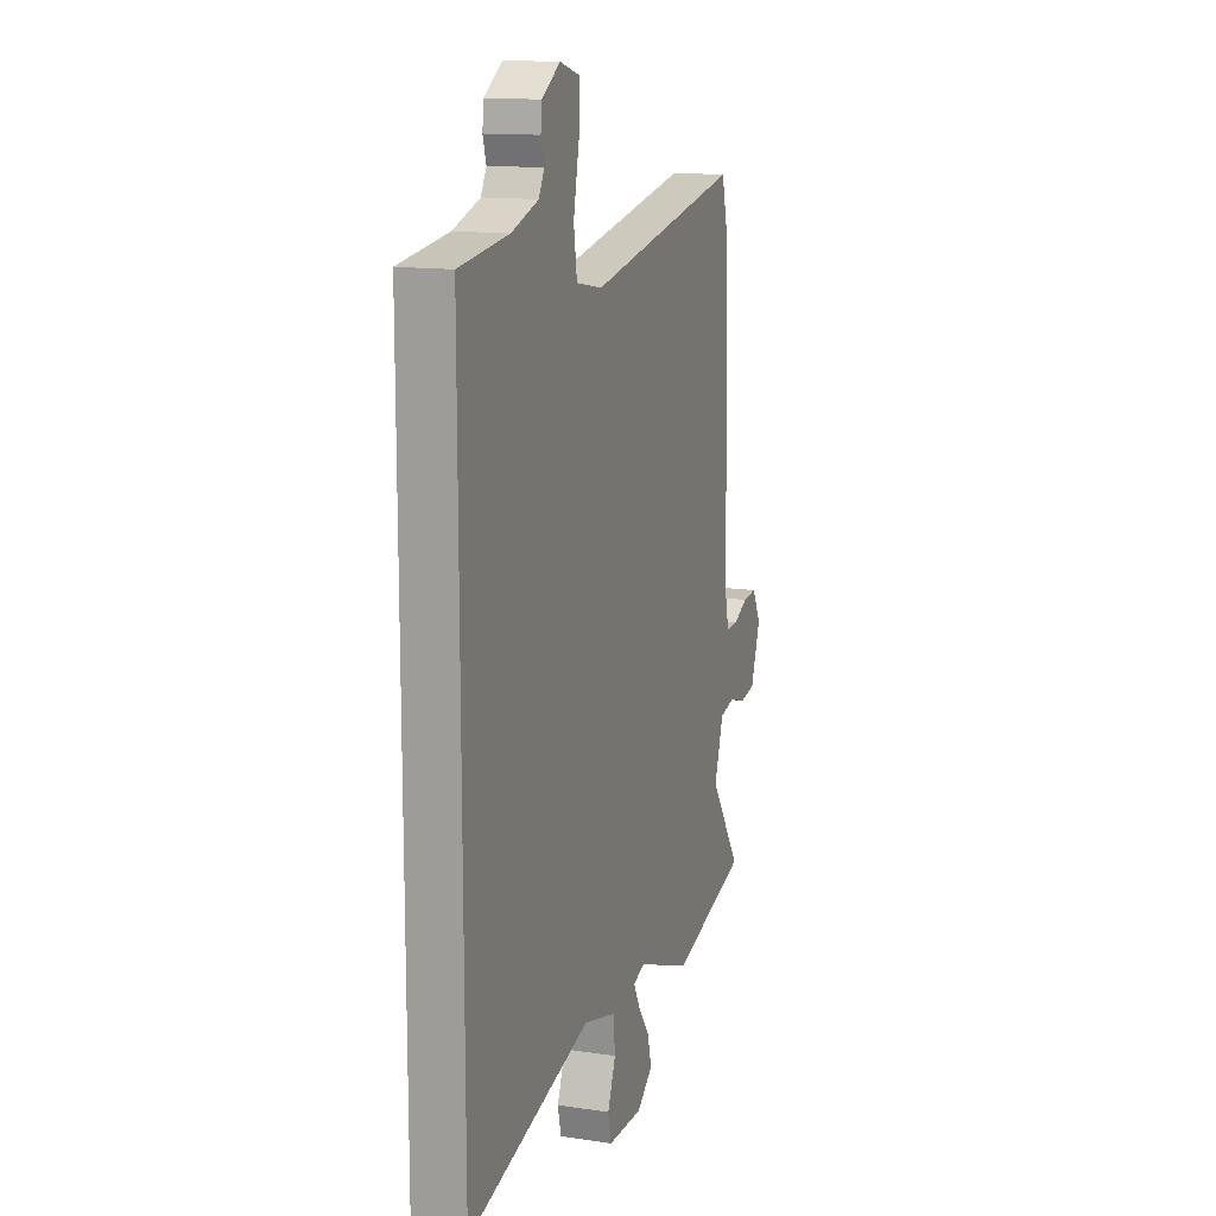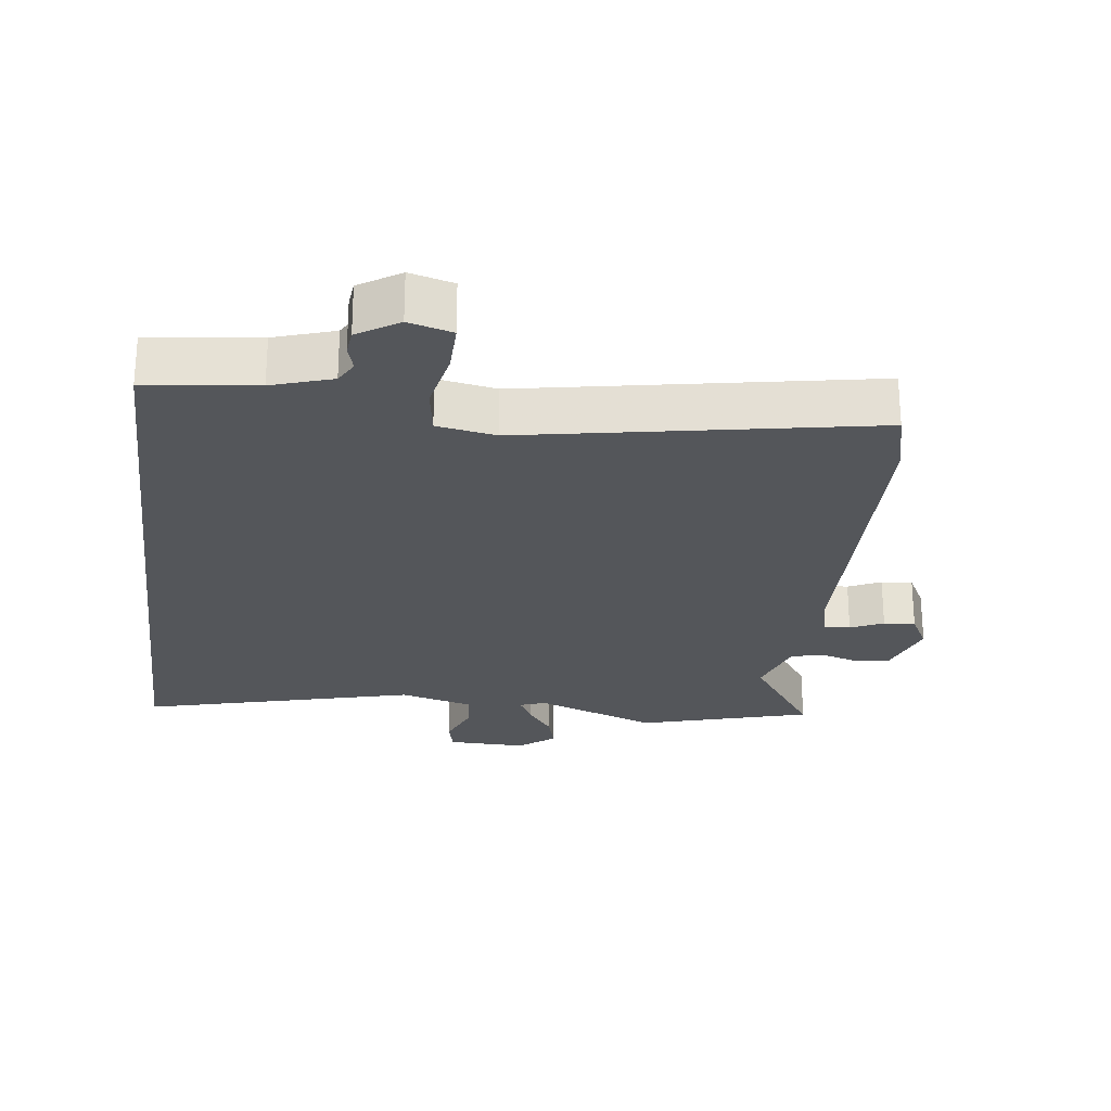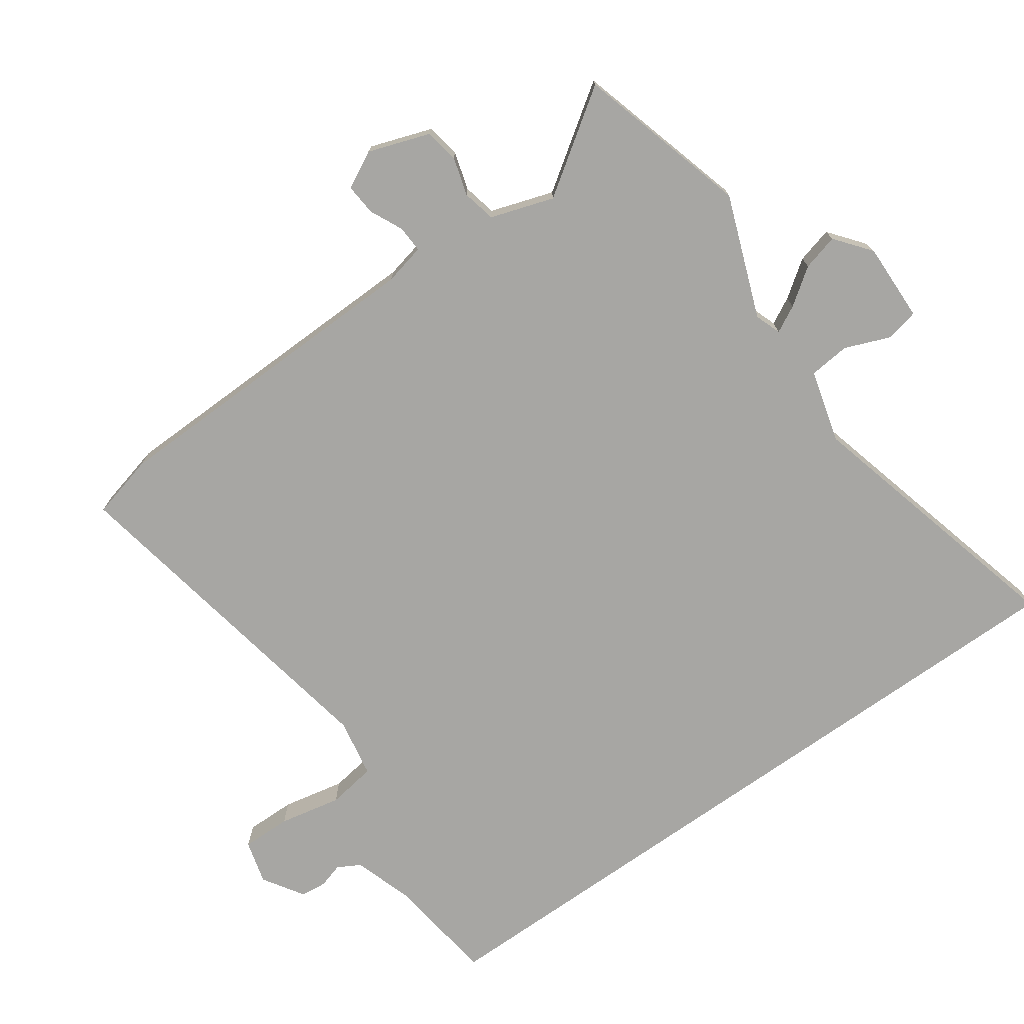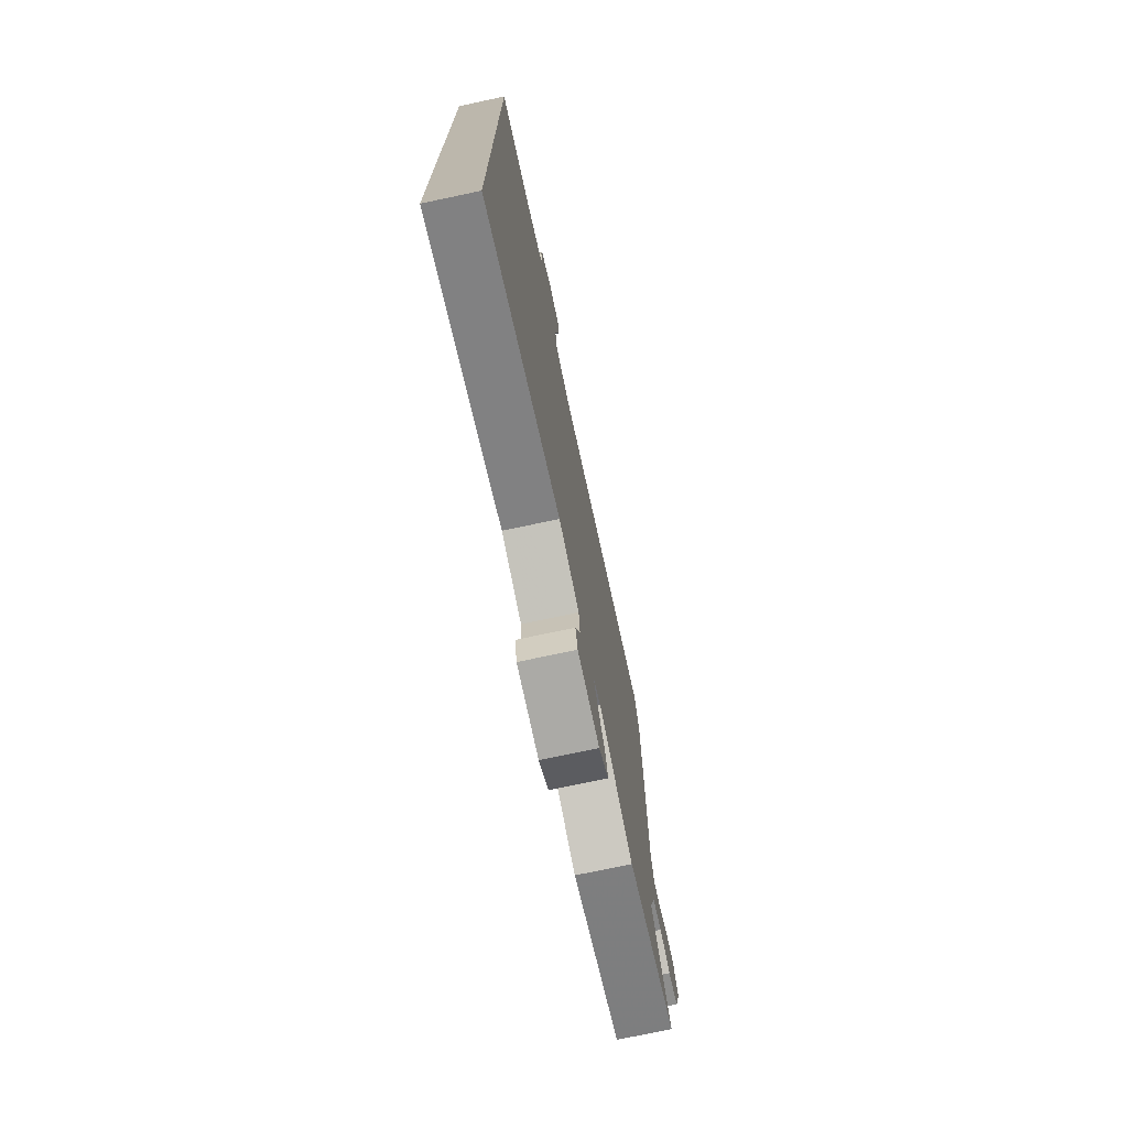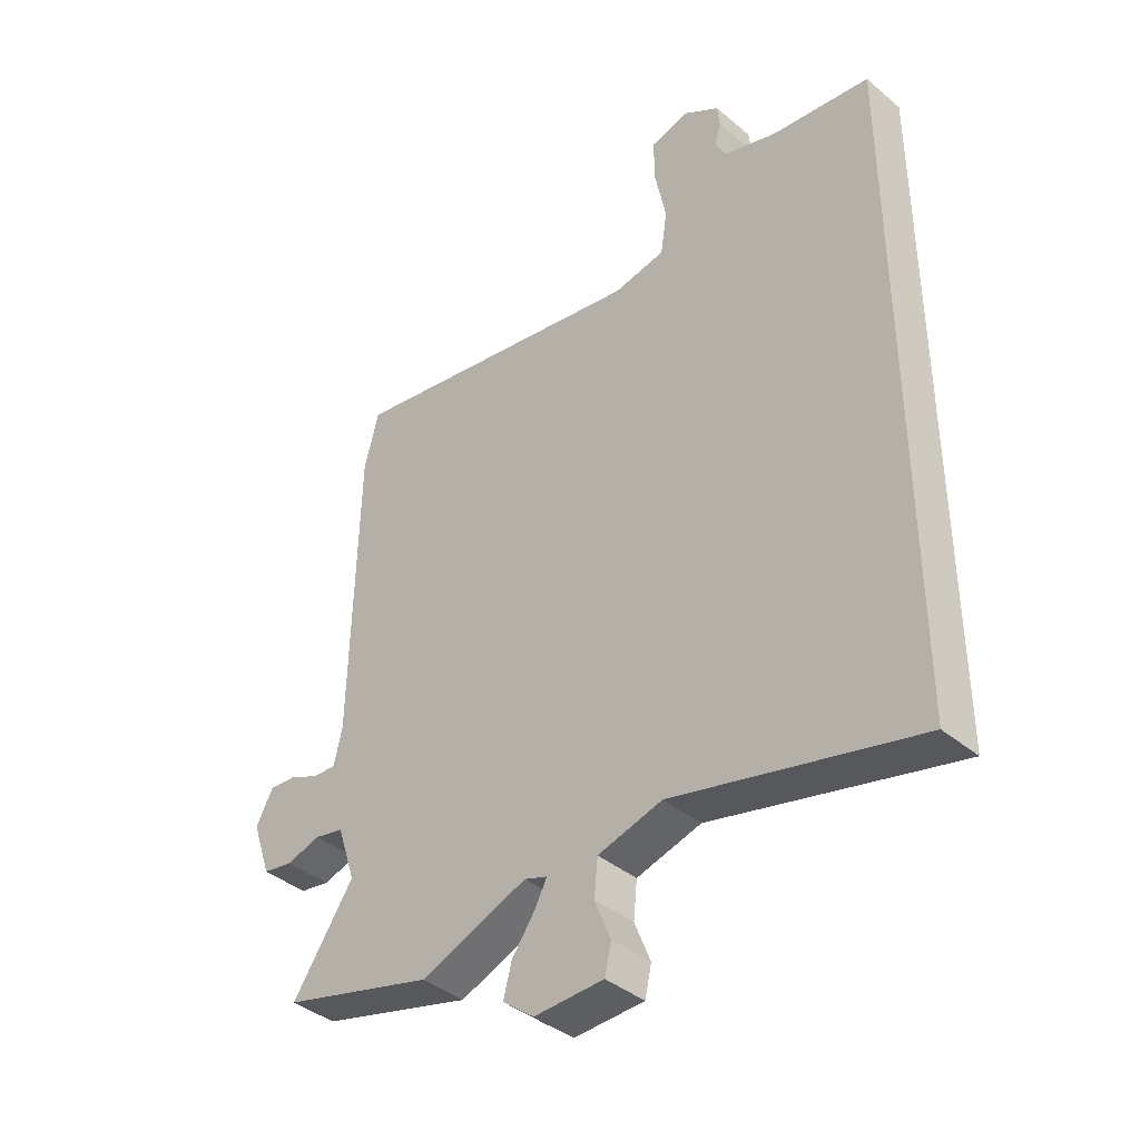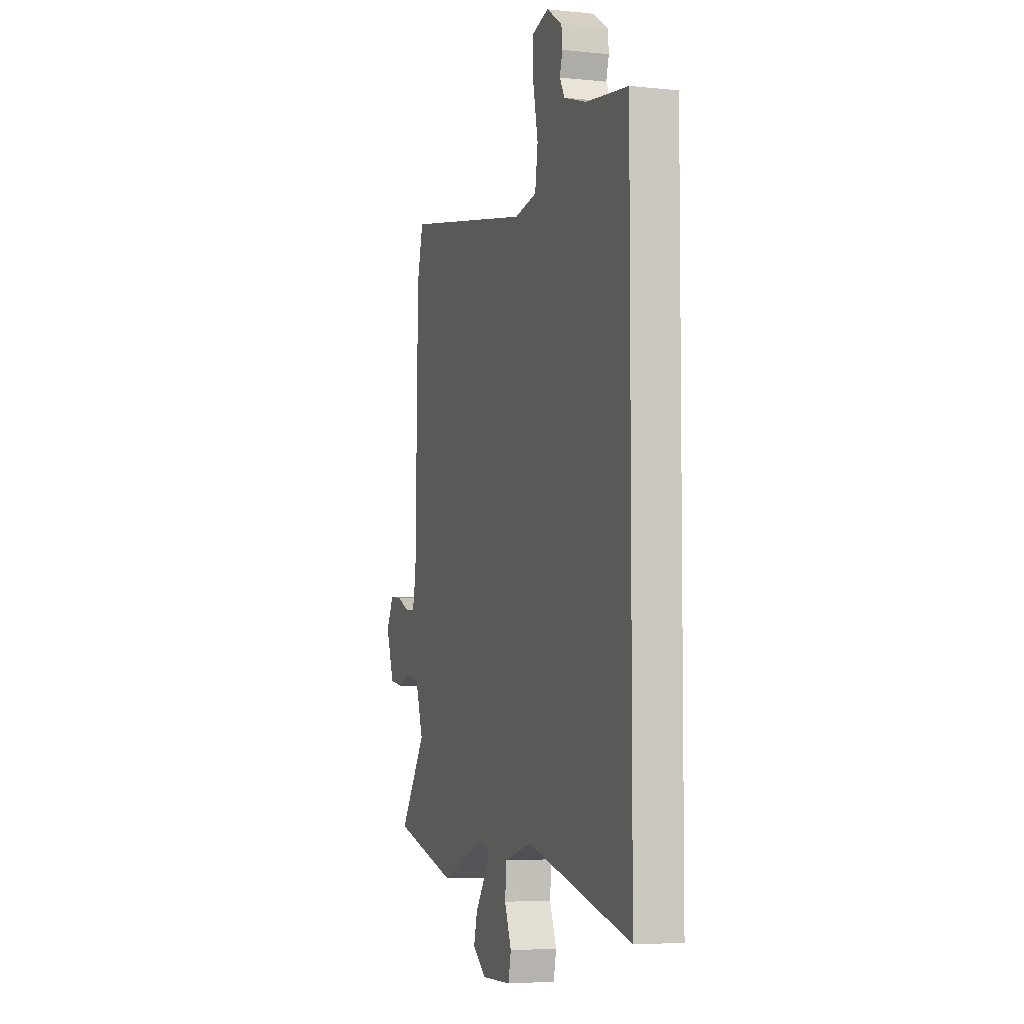
<metadata>
{"format":"obj","ext":"obj","renderer":"f3d","projection":"perspective","resolution":1024,"background":"white","views":[{"elev":13.7,"azim":-71.3,"up":"+Z"},{"elev":-25.3,"azim":-7.2,"up":"+Y"},{"elev":-74.2,"azim":125.3,"up":"+Y"},{"elev":-74.4,"azim":-78.0,"up":"+Z"},{"elev":-39.9,"azim":-135.8,"up":"+Z"},{"elev":-5.1,"azim":-108.0,"up":"+Z"}]}
</metadata>
<code>
v 0.585 0.07 -0.476
v 0.328 0.07 -0.548
v 0.146 0.07 -0.479
v 0.107 0.07 -0.493
v 0.128 0.07 -0.533
v 0.167 0.07 -0.587
v 0.181 0.07 -0.641
v 0.128 0.07 -0.683
v 0.01 0.07 -0.68
v -0.001 0.07 -0.631
v 0.026 0.07 -0.563
v 0.02 0.07 -0.502
v -0.089 0.07 -0.472
v -0.5 0.07 -0.578
v -0.5 0.07 0.526
v -0.335 0.07 0.547
v -0.245 0.07 0.576
v -0.226 0.07 0.61
v -0.237 0.07 0.647
v -0.233 0.07 0.686
v -0.172 0.07 0.725
v -0.107 0.07 0.707
v -0.108 0.07 0.633
v -0.127 0.07 0.54
v -0.116 0.07 0.467
v -0.028 0.07 0.451
v 0.489 0.07 0.545
v 0.513 0.07 0.449
v 0.523 0.07 -0.048
v 0.537 0.07 -0.11
v 0.577 0.07 -0.108
v 0.626 0.07 -0.085
v 0.673 0.07 -0.081
v 0.702 0.07 -0.136
v 0.67 0.07 -0.228
v 0.619 0.07 -0.237
v 0.562 0.07 -0.22
v 0.512 0.07 -0.231
v 0.481 0.07 -0.325
v 0.585 0 -0.476
v 0.328 0 -0.548
v 0.146 0 -0.479
v 0.107 0 -0.493
v 0.128 0 -0.533
v 0.167 0 -0.587
v 0.181 0 -0.641
v 0.128 0 -0.683
v 0.01 0 -0.68
v -0.001 0 -0.631
v 0.026 0 -0.563
v 0.02 0 -0.502
v -0.089 0 -0.472
v -0.5 0 -0.578
v -0.5 0 0.526
v -0.335 0 0.547
v -0.245 0 0.576
v -0.226 0 0.61
v -0.237 0 0.647
v -0.233 0 0.686
v -0.172 0 0.725
v -0.107 0 0.707
v -0.108 0 0.633
v -0.127 0 0.54
v -0.116 0 0.467
v -0.028 0 0.451
v 0.489 0 0.545
v 0.513 0 0.449
v 0.523 0 -0.048
v 0.537 0 -0.11
v 0.577 0 -0.108
v 0.626 0 -0.085
v 0.673 0 -0.081
v 0.702 0 -0.136
v 0.67 0 -0.228
v 0.619 0 -0.237
v 0.562 0 -0.22
v 0.512 0 -0.231
v 0.481 0 -0.325
f 34 35 36 37
f 34 37 38
f 31 32 33 34
f 30 31 34 38
f 29 30 38 39
f 26 27 28 29
f 25 26 29 39
f 21 22 23 24
f 21 24 25
f 18 19 20 21
f 18 21 25
f 17 18 25 39
f 13 14 15 16
f 12 13 16 17
f 8 9 10 11
f 8 11 12
f 5 6 7 8
f 4 5 8 12
f 3 4 12 17
f 3 17 39
f 1 2 3 39
f 76 75 74 73
f 77 76 73
f 73 72 71 70
f 77 73 70 69
f 78 77 69 68
f 68 67 66 65
f 78 68 65 64
f 63 62 61 60
f 64 63 60
f 60 59 58 57
f 64 60 57
f 78 64 57 56
f 55 54 53 52
f 56 55 52 51
f 50 49 48 47
f 51 50 47
f 47 46 45 44
f 51 47 44 43
f 56 51 43 42
f 78 56 42
f 78 42 41 40
f 1 40 41 2
f 2 41 42 3
f 3 42 43 4
f 4 43 44 5
f 5 44 45 6
f 6 45 46 7
f 7 46 47 8
f 8 47 48 9
f 9 48 49 10
f 10 49 50 11
f 11 50 51 12
f 12 51 52 13
f 13 52 53 14
f 14 53 54 15
f 15 54 55 16
f 16 55 56 17
f 17 56 57 18
f 18 57 58 19
f 19 58 59 20
f 20 59 60 21
f 21 60 61 22
f 22 61 62 23
f 23 62 63 24
f 24 63 64 25
f 25 64 65 26
f 26 65 66 27
f 27 66 67 28
f 28 67 68 29
f 29 68 69 30
f 30 69 70 31
f 31 70 71 32
f 32 71 72 33
f 33 72 73 34
f 34 73 74 35
f 35 74 75 36
f 36 75 76 37
f 37 76 77 38
f 38 77 78 39
f 39 78 40 1

</code>
